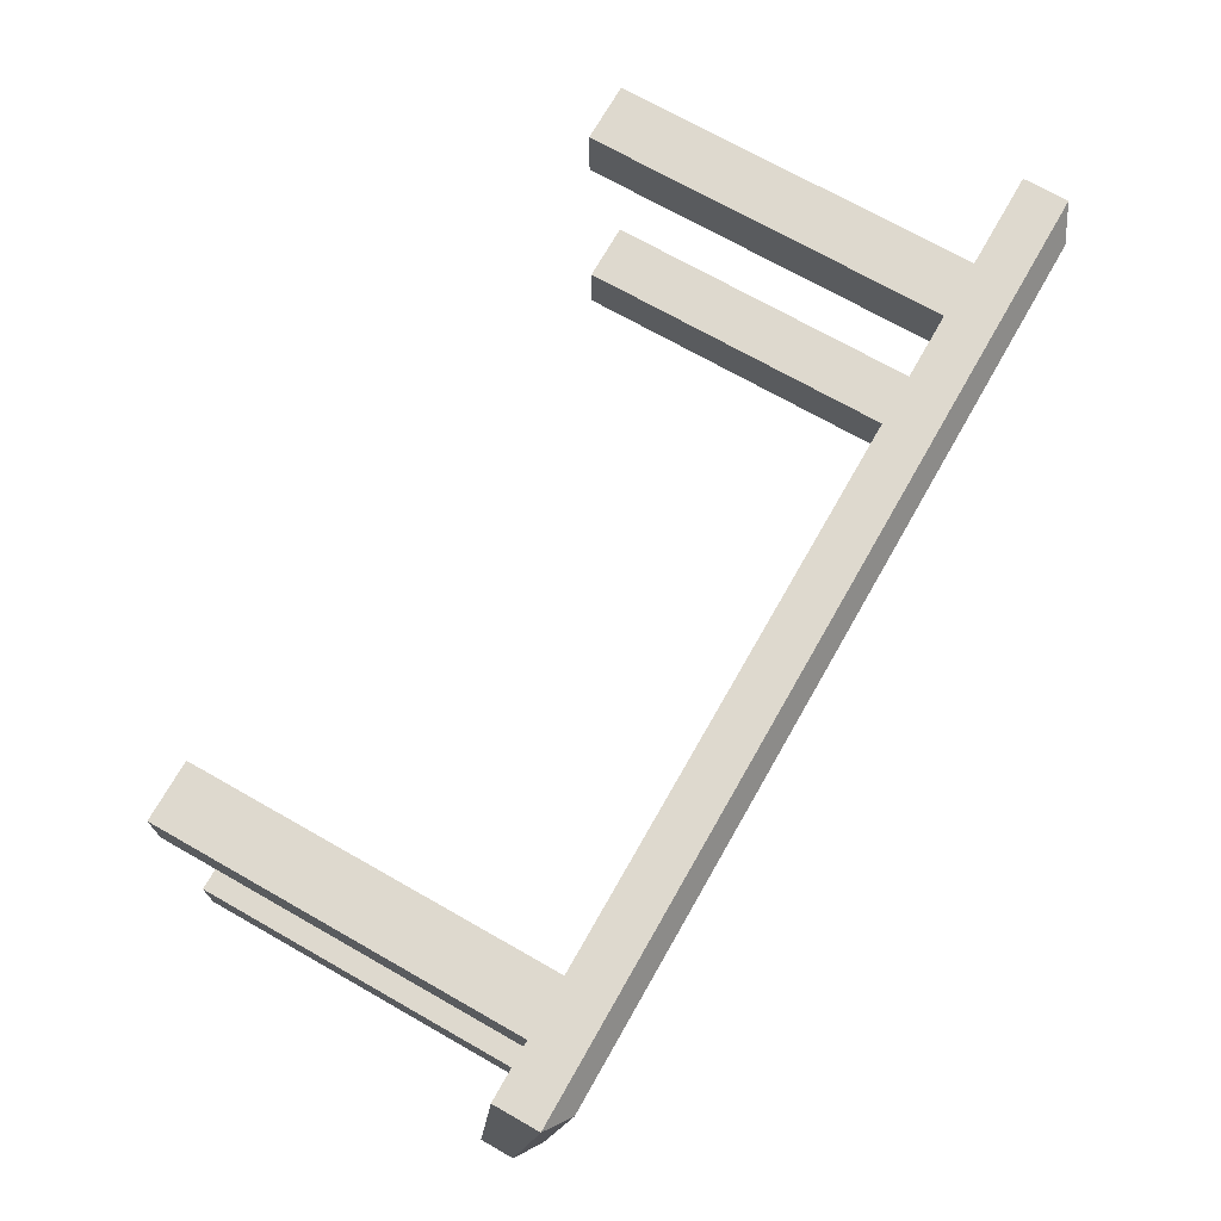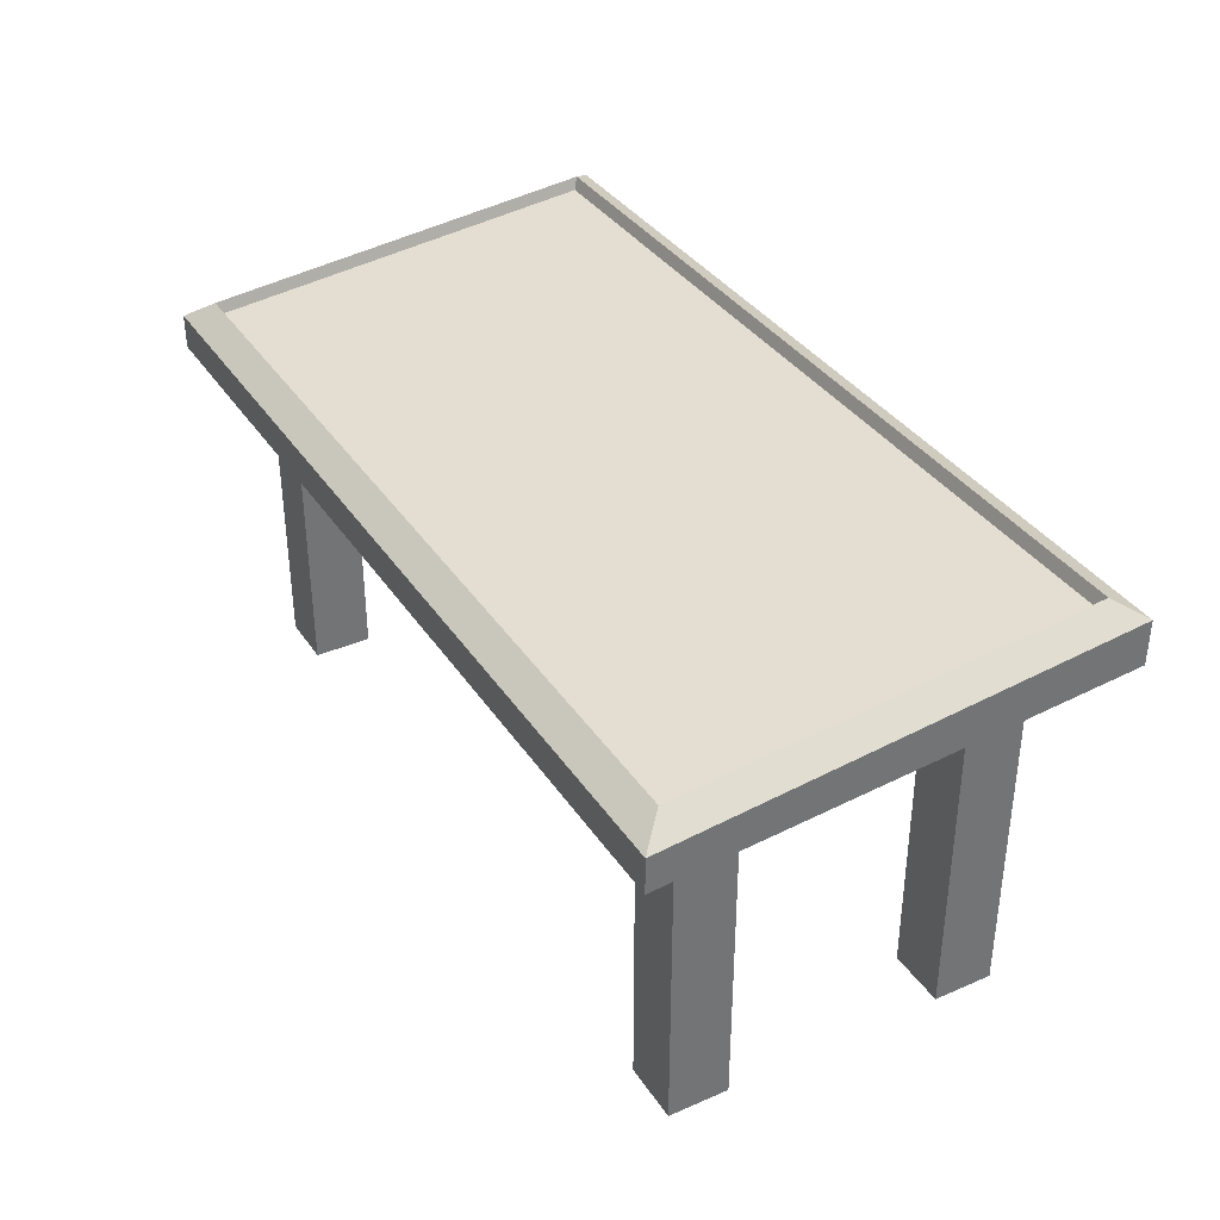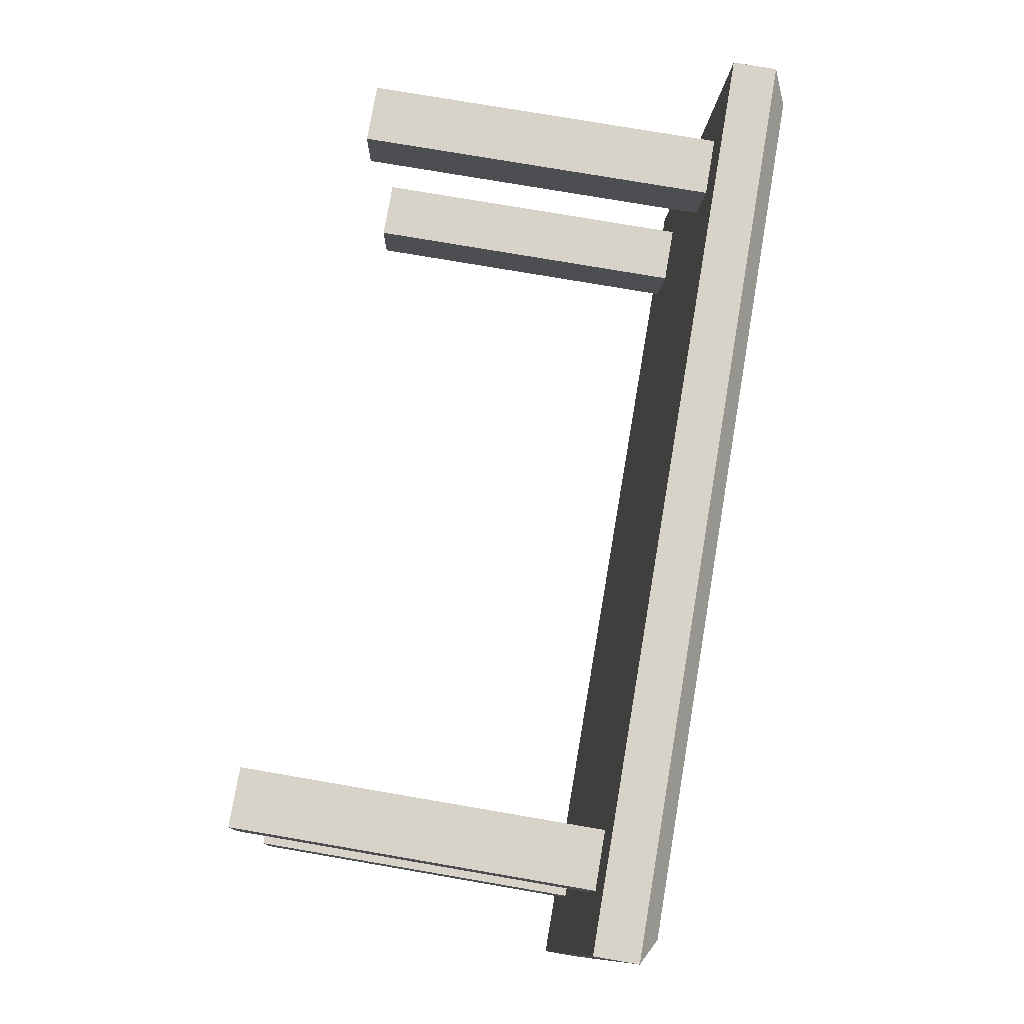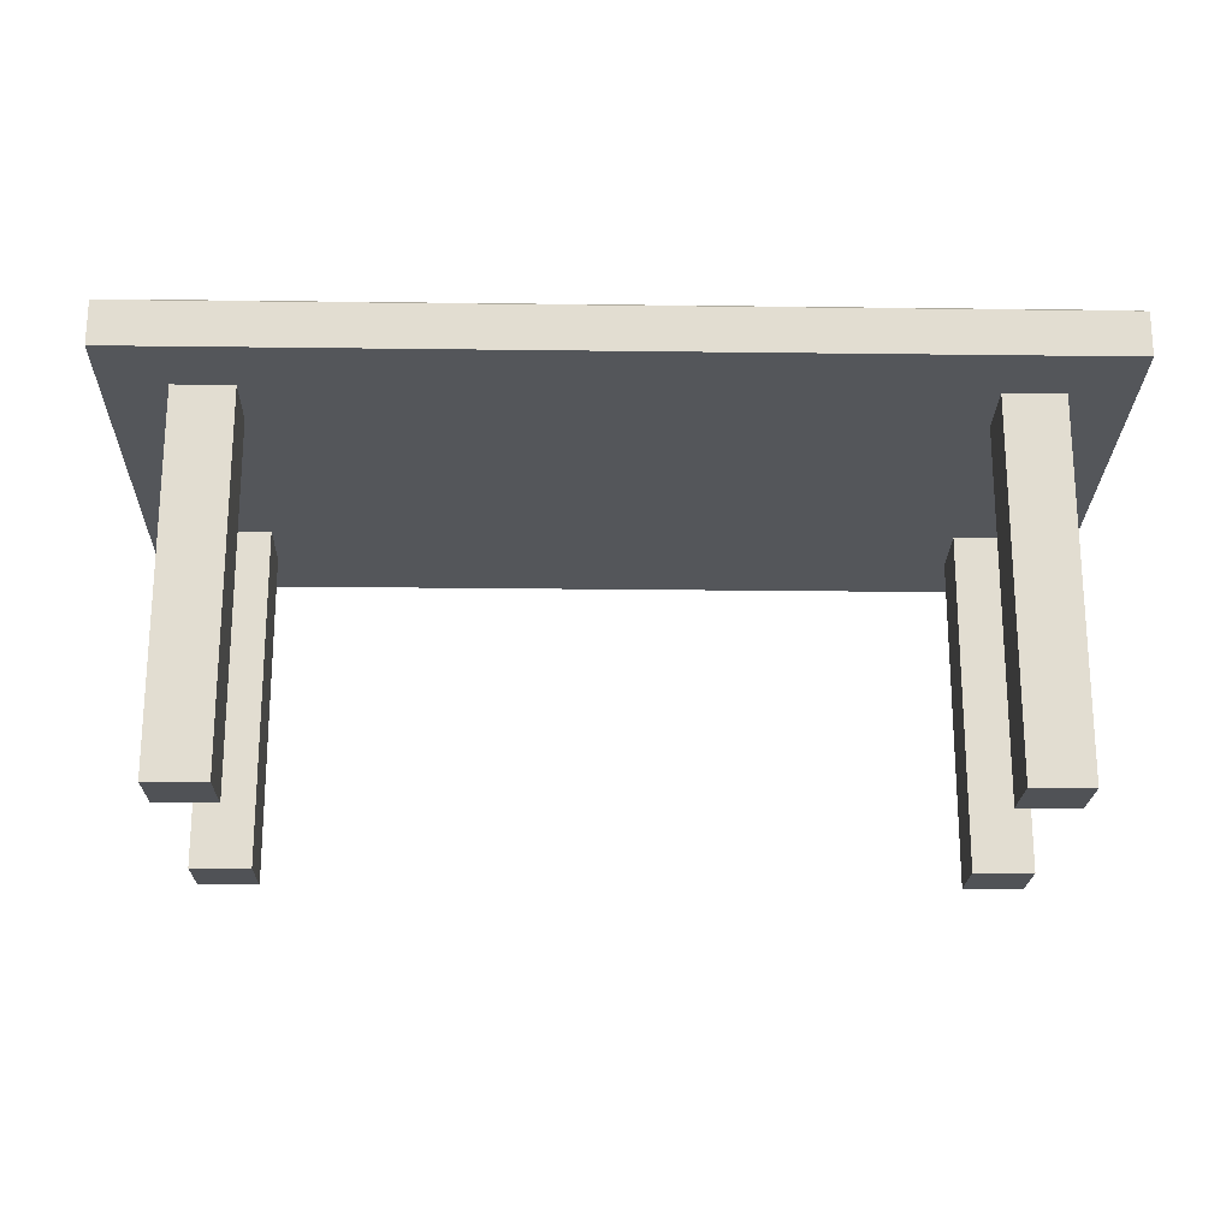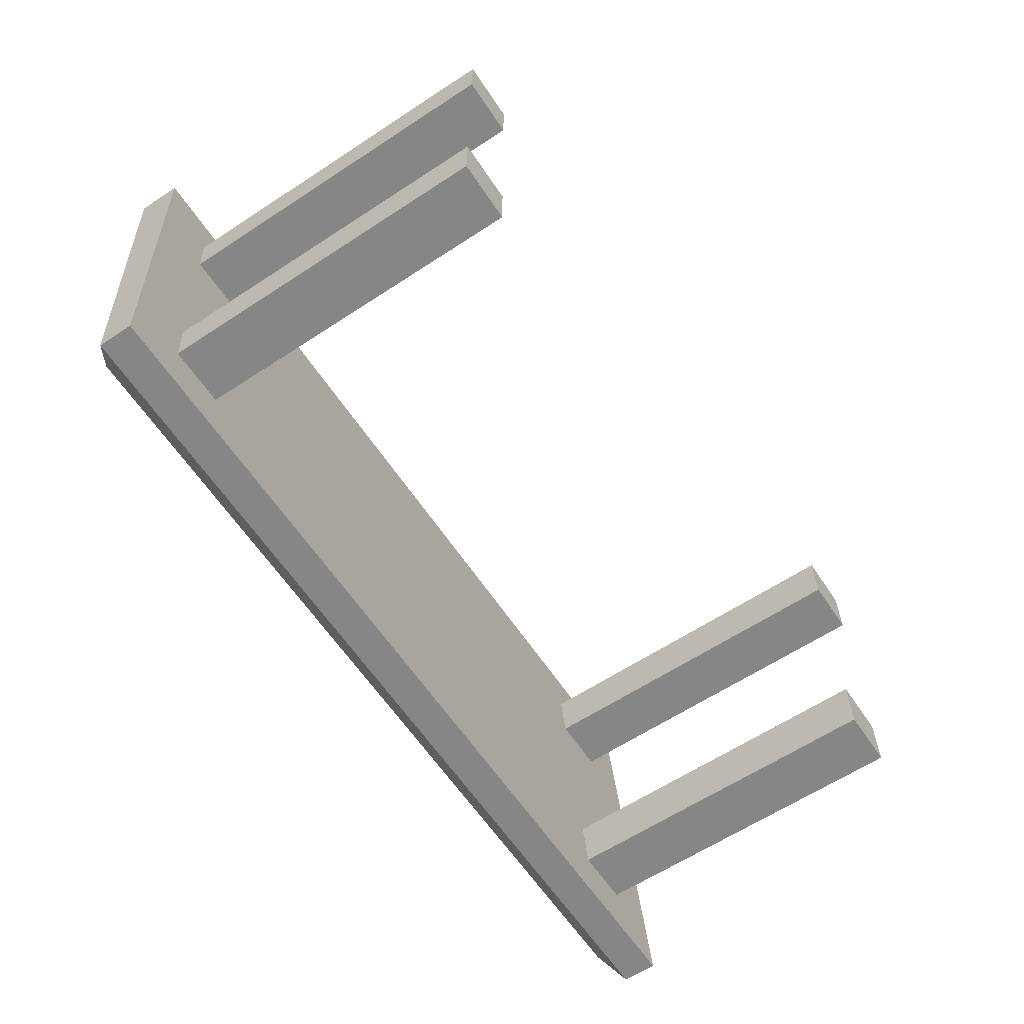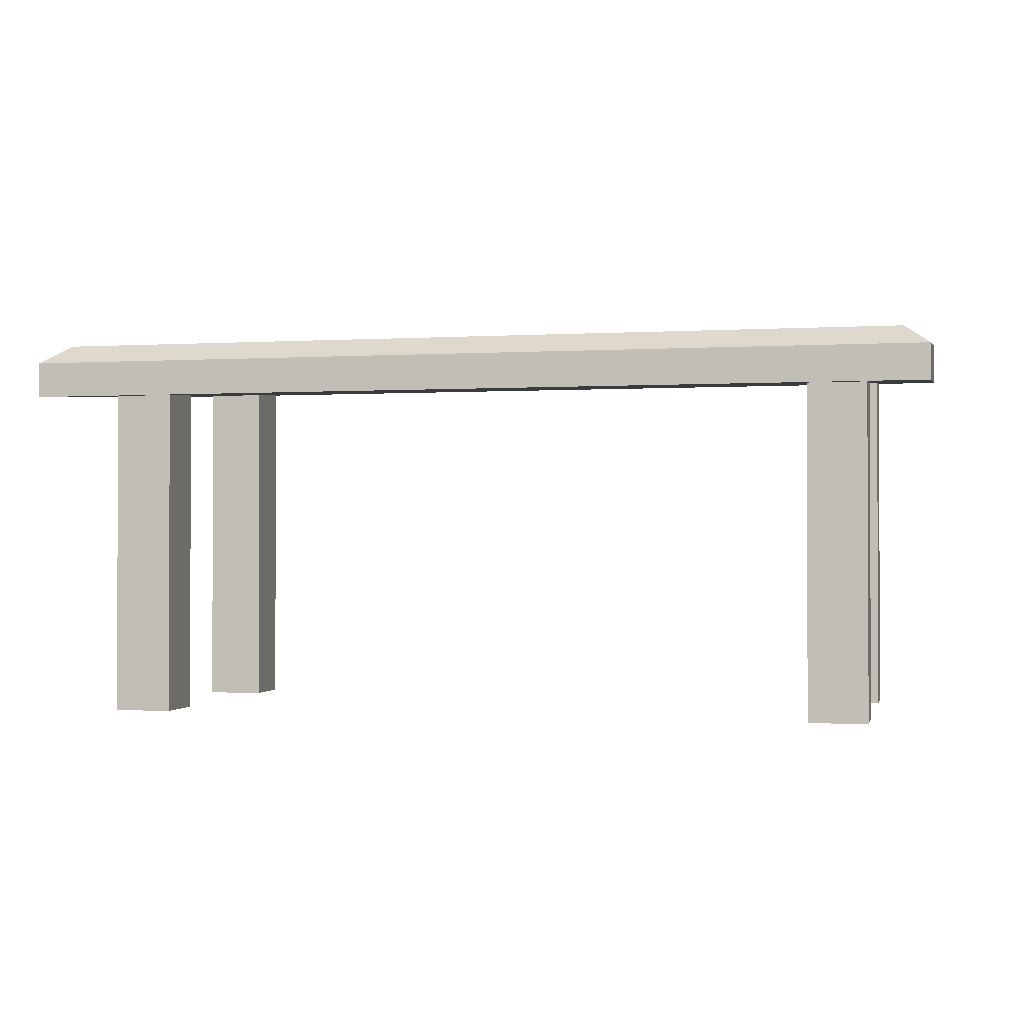
<metadata>
{"format":"obj","ext":"obj","renderer":"f3d","projection":"perspective","resolution":1024,"background":"white","views":[{"elev":71.5,"azim":119.6,"up":"+Z"},{"elev":36.1,"azim":-119.4,"up":"+Y"},{"elev":77.1,"azim":99.7,"up":"+Z"},{"elev":-21.1,"azim":-1.3,"up":"+Y"},{"elev":-62.1,"azim":-56.3,"up":"+Z"},{"elev":-1.3,"azim":-167.3,"up":"+Y"}]}
</metadata>
<code>
o table
v -1.866 1.812 0.8671
v -1.866 1.638 -0.8671
v 1.866 1.812 0.8671
v 1.866 1.638 -0.8671
v -2 1.607 1
v -2 1.446 -1
v 2 1.446 -1
v 2 1.607 1
v -2 1.8 1
v -2 1.6 -1
v 2 1.6 -1
v 2 1.8 1
v -1.888 1.864 0.8886
v -1.888 1.686 -0.8886
v 1.888 1.686 -0.8886
v 1.888 1.864 0.8886
v -1.729 -0.002629 0.7293
v -1.729 1.624 0.7293
v -1.729 -0.002629 0.4707
v -1.729 1.624 0.4707
v -1.471 -0.002629 0.7293
v -1.471 1.624 0.7293
v -1.471 -0.002629 0.4707
v -1.471 1.624 0.4707
v 1.729 -0.002629 0.7293
v 1.729 1.624 0.7293
v 1.729 -0.002629 0.4707
v 1.729 1.624 0.4707
v 1.471 -0.002629 0.7293
v 1.471 1.624 0.7293
v 1.471 -0.002629 0.4707
v 1.471 1.624 0.4707
v -1.729 -0.002629 -0.7293
v -1.729 1.624 -0.7293
v -1.729 -0.002629 -0.4707
v -1.729 1.624 -0.4707
v -1.471 -0.002629 -0.7293
v -1.471 1.624 -0.7293
v -1.471 -0.002629 -0.4707
v -1.471 1.624 -0.4707
v 1.729 -0.002629 -0.7293
v 1.729 1.624 -0.7293
v 1.729 -0.002629 -0.4707
v 1.729 1.624 -0.4707
v 1.471 -0.002629 -0.7293
v 1.471 1.624 -0.7293
v 1.471 -0.002629 -0.4707
v 1.471 1.624 -0.4707
f 5 9 10 6
f 6 10 11 7
f 7 11 12 8
f 8 12 9 5
f 4 2 1 3
f 5 6 7 8
f 13 14 10 9
f 14 15 11 10
f 15 16 12 11
f 16 13 9 12
f 1 2 14 13
f 2 4 15 14
f 4 3 16 15
f 3 1 13 16
f 17 18 20 19
f 19 20 24 23
f 23 24 22 21
f 21 22 18 17
f 19 23 21 17
f 24 20 18 22
f 25 27 28 26
f 27 31 32 28
f 31 29 30 32
f 29 25 26 30
f 27 25 29 31
f 32 30 26 28
f 33 35 36 34
f 35 39 40 36
f 39 37 38 40
f 37 33 34 38
f 35 33 37 39
f 40 38 34 36
f 41 42 44 43
f 43 44 48 47
f 47 48 46 45
f 45 46 42 41
f 43 47 45 41
f 48 44 42 46

</code>
